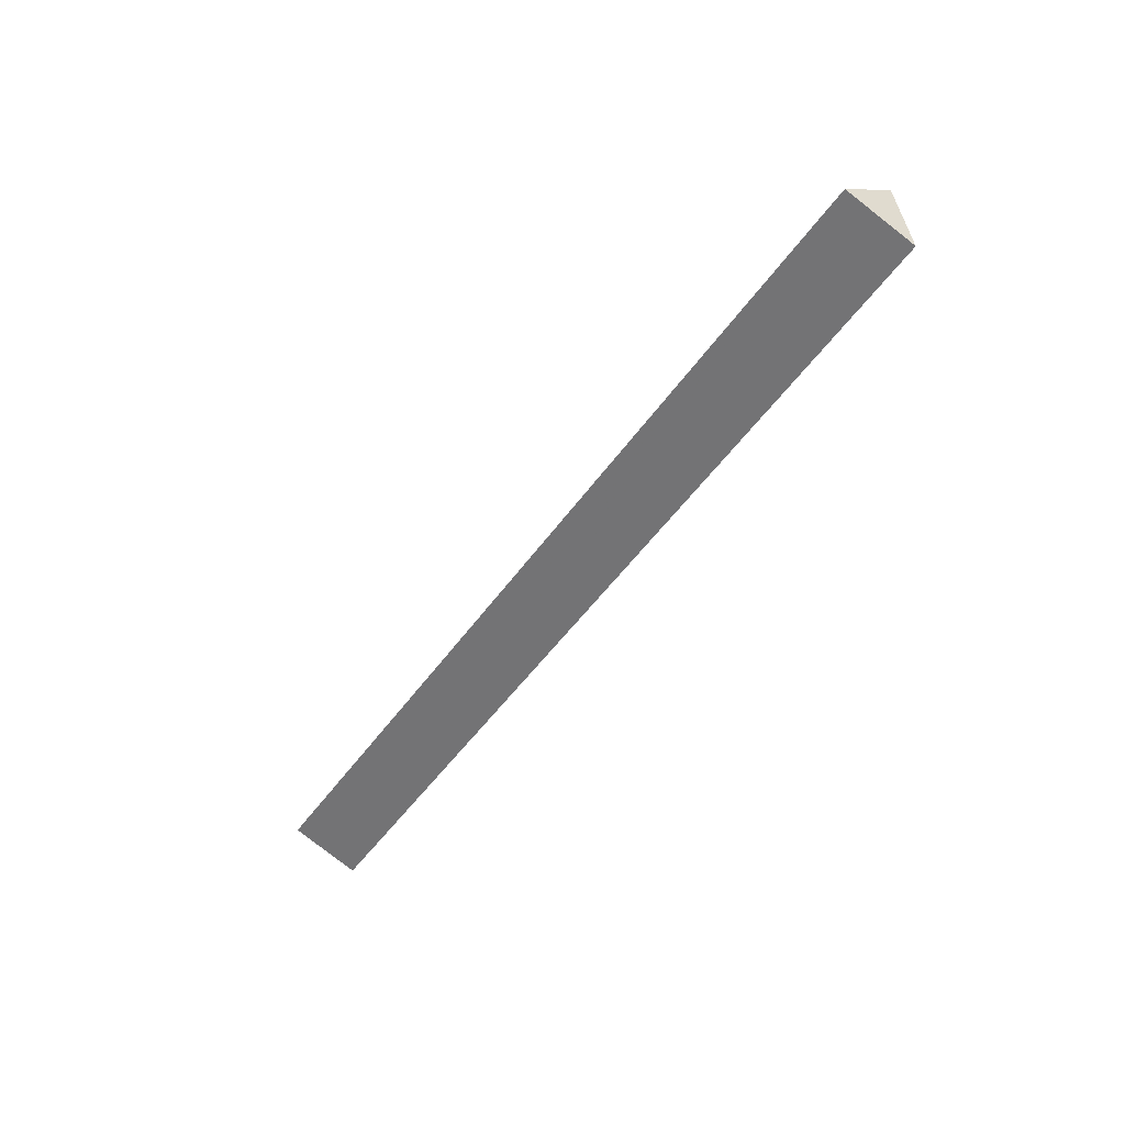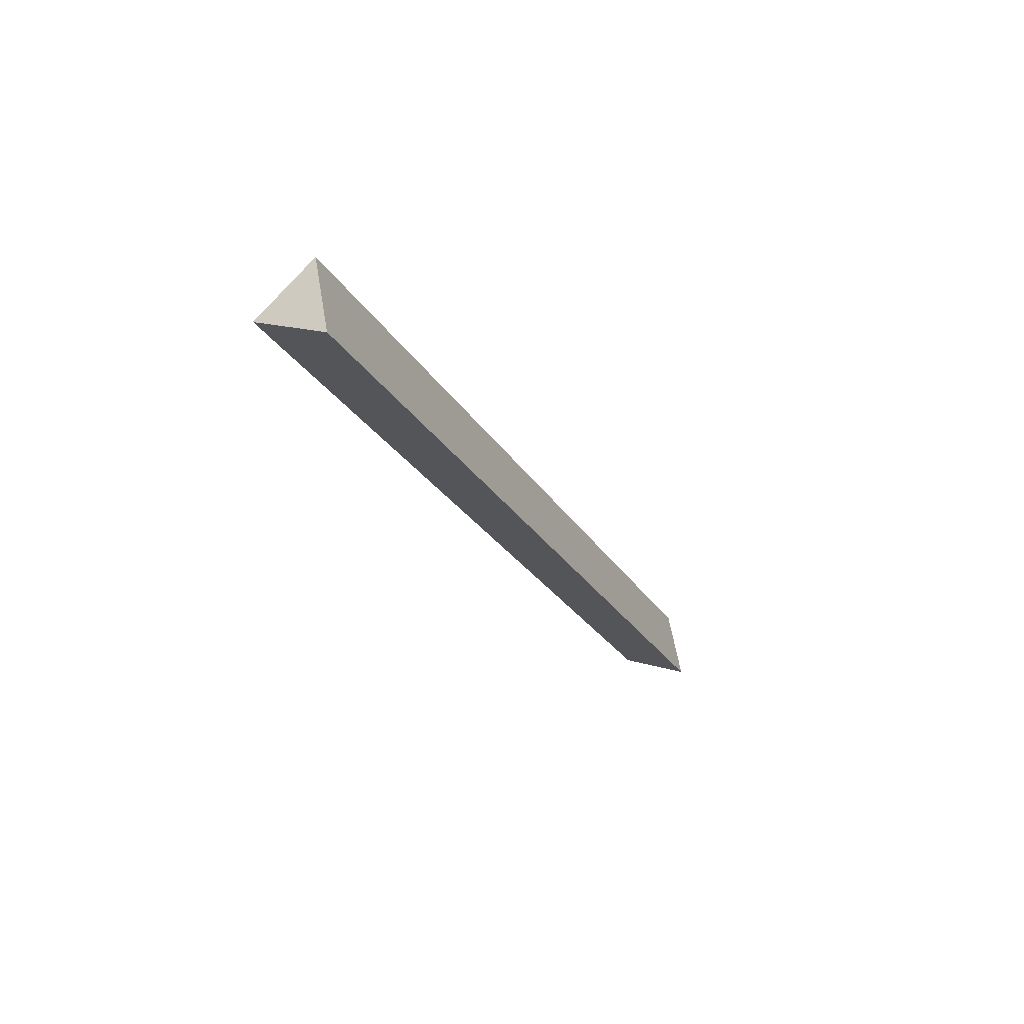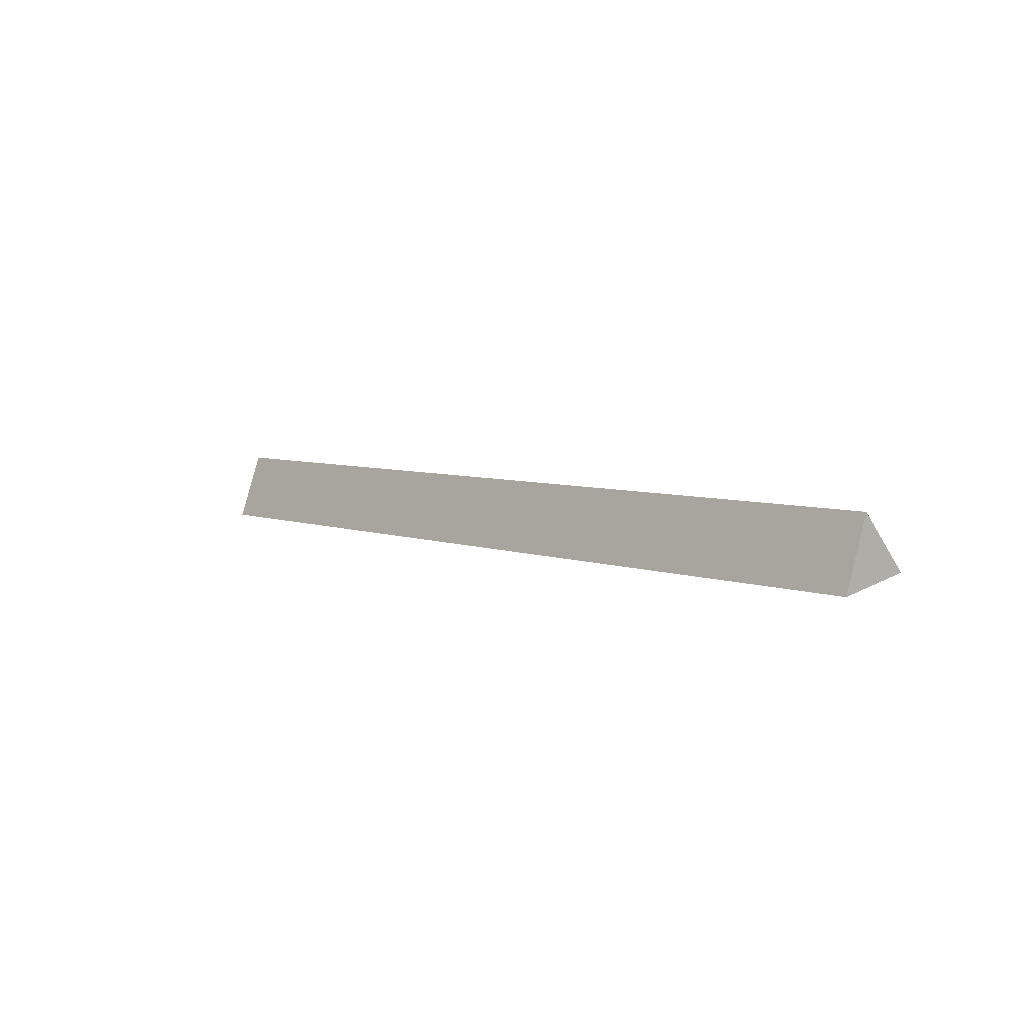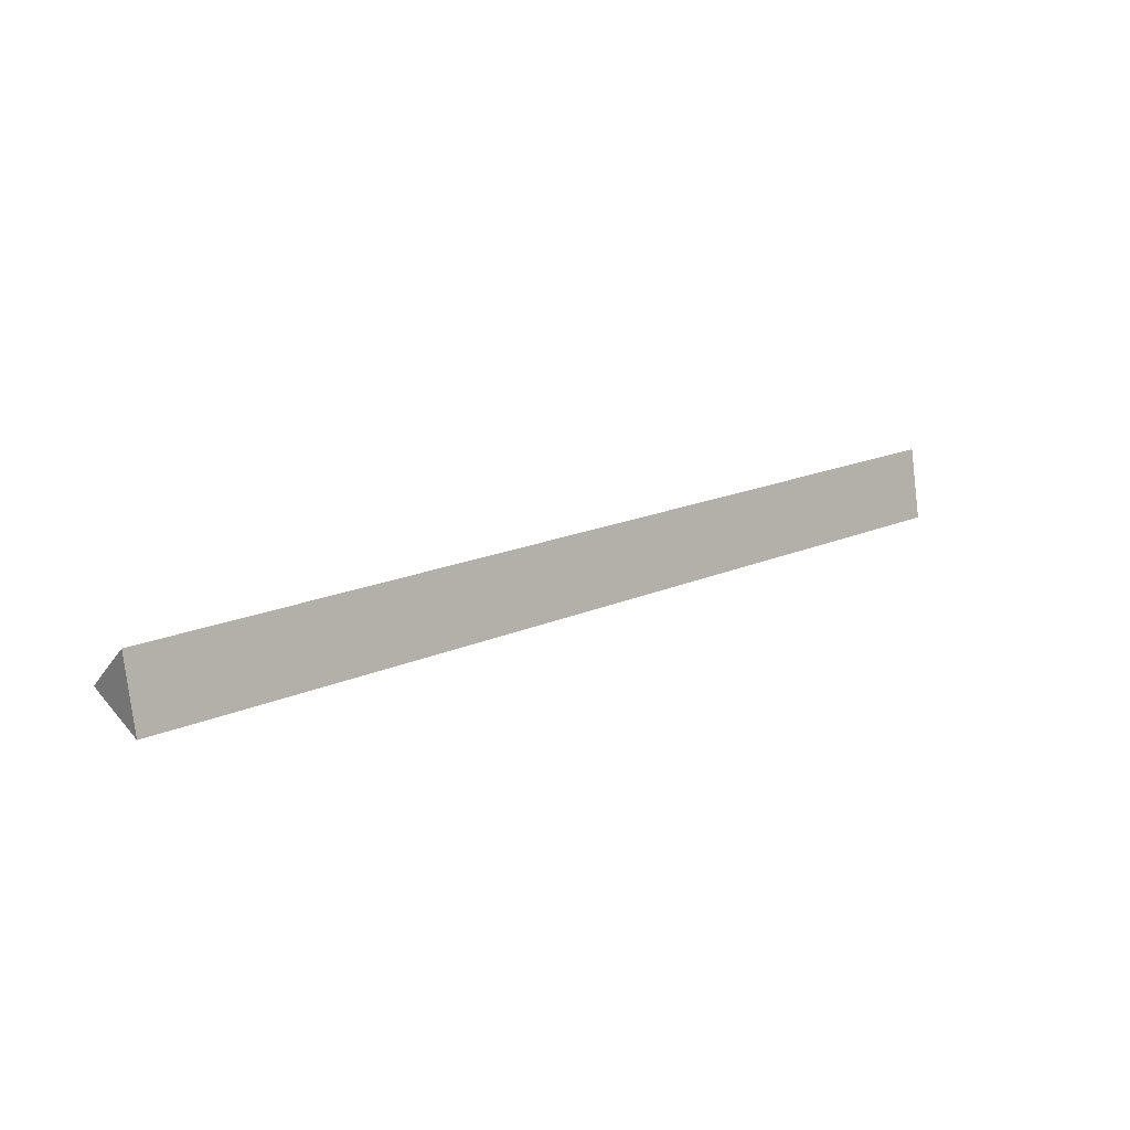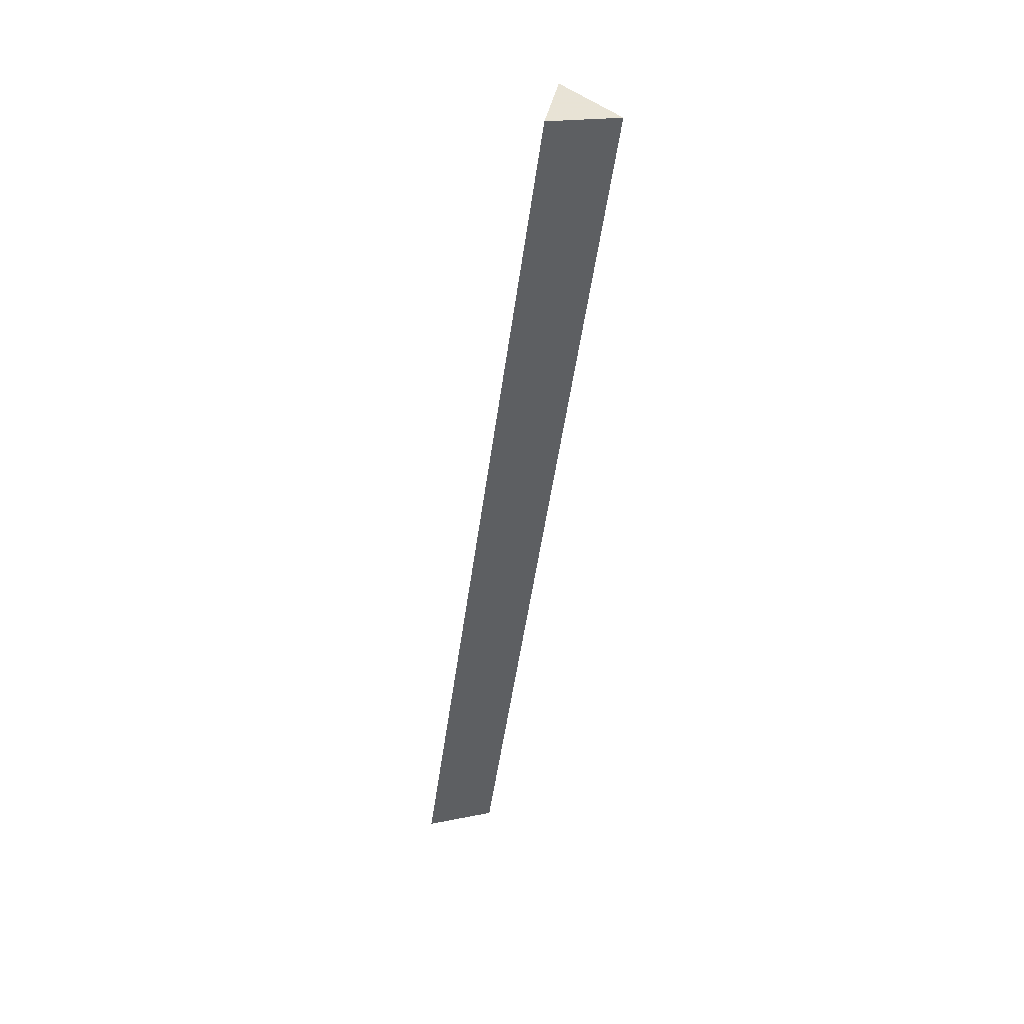
<metadata>
{"format":"obj","ext":"obj","renderer":"f3d","projection":"perspective","resolution":1024,"background":"white","views":[{"elev":-48.2,"azim":-123.2,"up":"+Z"},{"elev":-23.4,"azim":-67.6,"up":"+Z"},{"elev":5.7,"azim":-130.6,"up":"+Y"},{"elev":18.6,"azim":-39.9,"up":"+Z"},{"elev":-49.5,"azim":82.2,"up":"+Z"}]}
</metadata>
<code>
v 0.2877 -0.343 0.6103
v -0.291 -0.341 0.6107
v 0.2877 -0.3087 0.58
v -0.291 -0.3067 0.5805
v 0.2877 -0.3517 0.5649
v -0.291 -0.3497 0.5654
f 4 5 6
f 6 1 2
f 2 3 4
f 2 4 6
f 1 5 3
f 3 5 4
f 5 1 6
f 1 3 2

</code>
